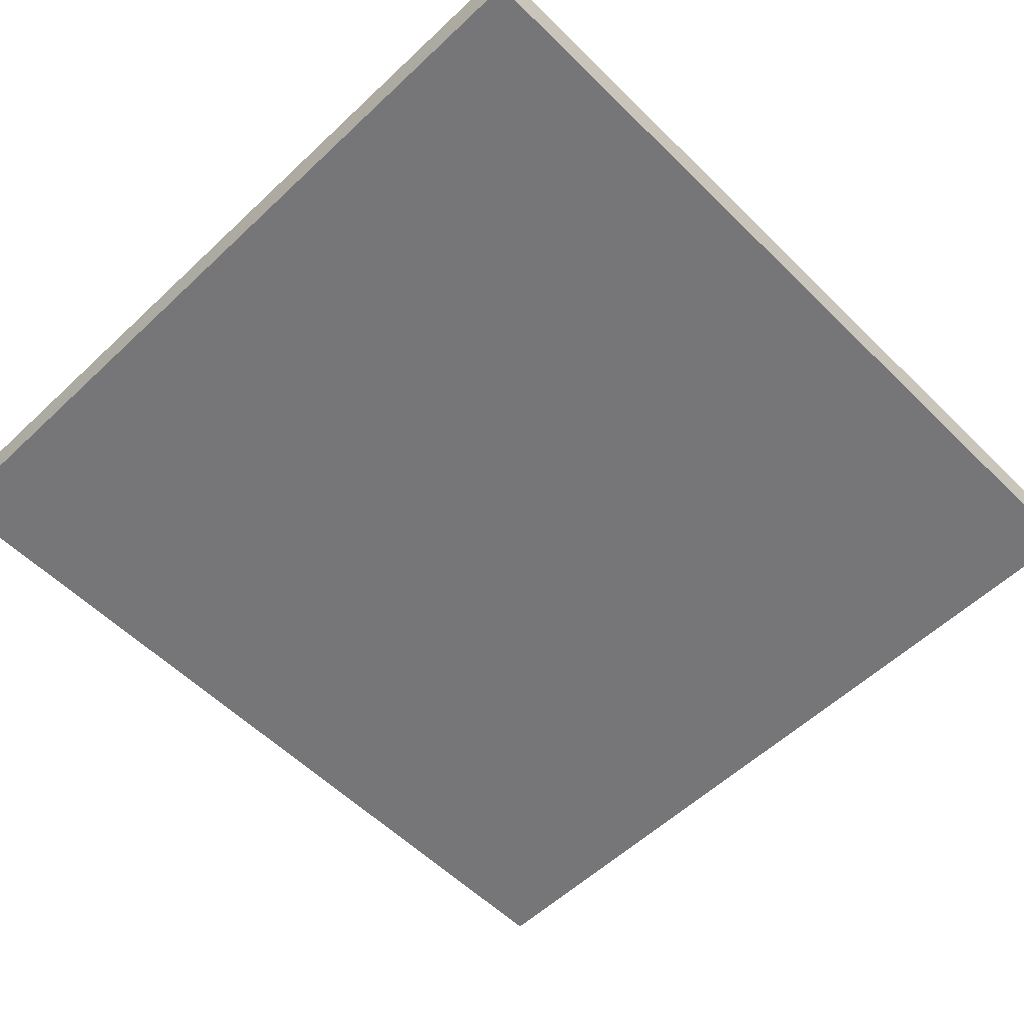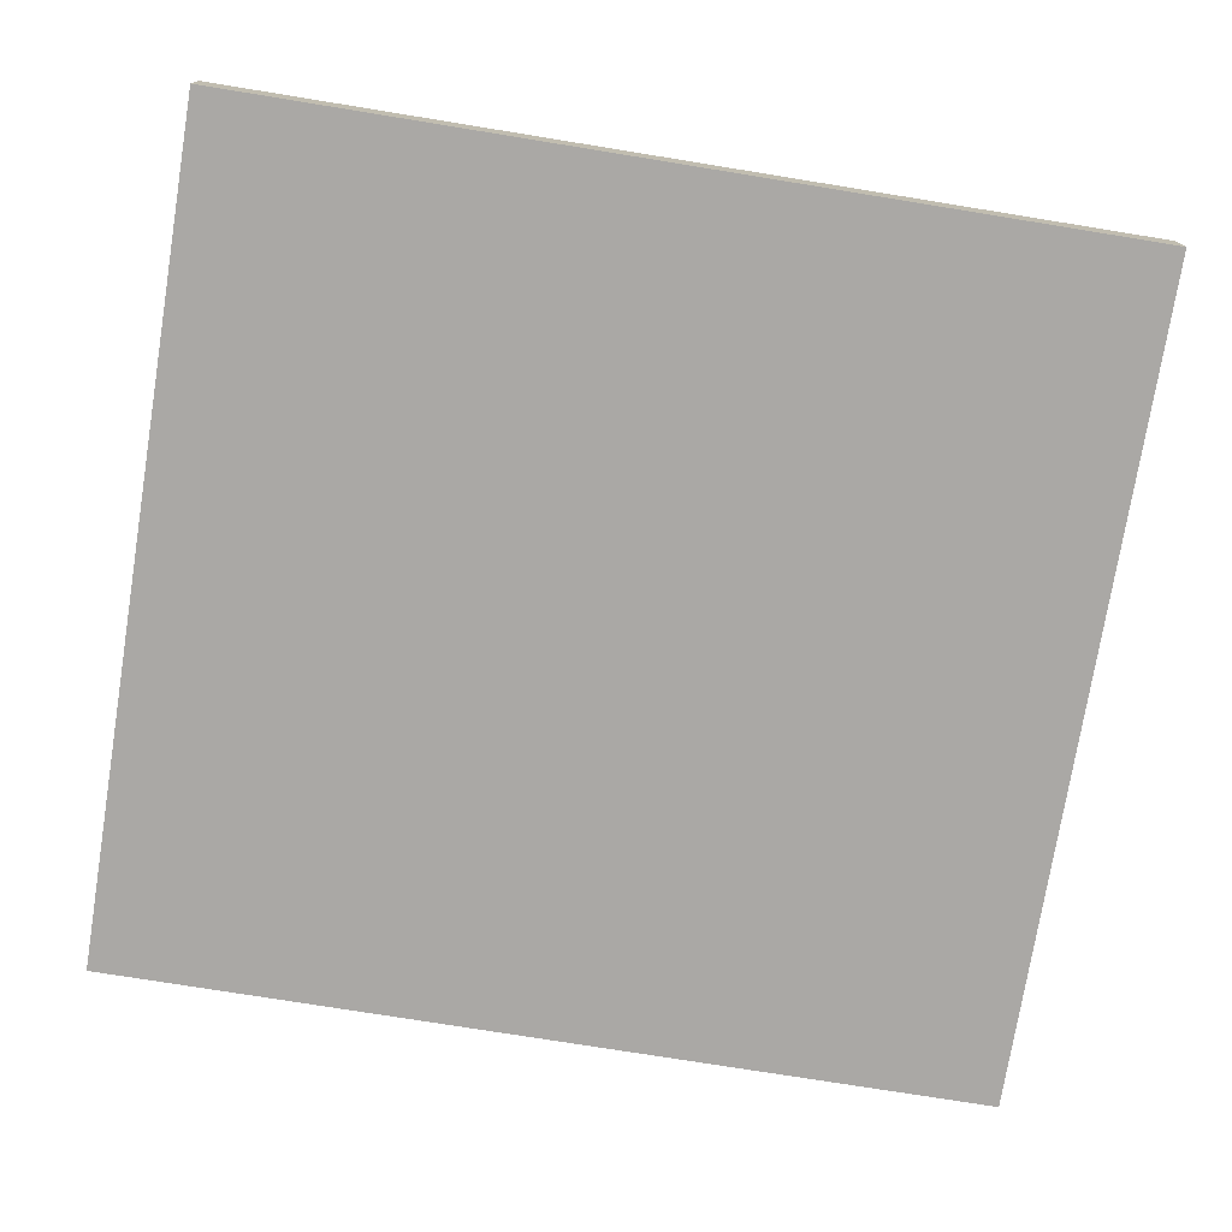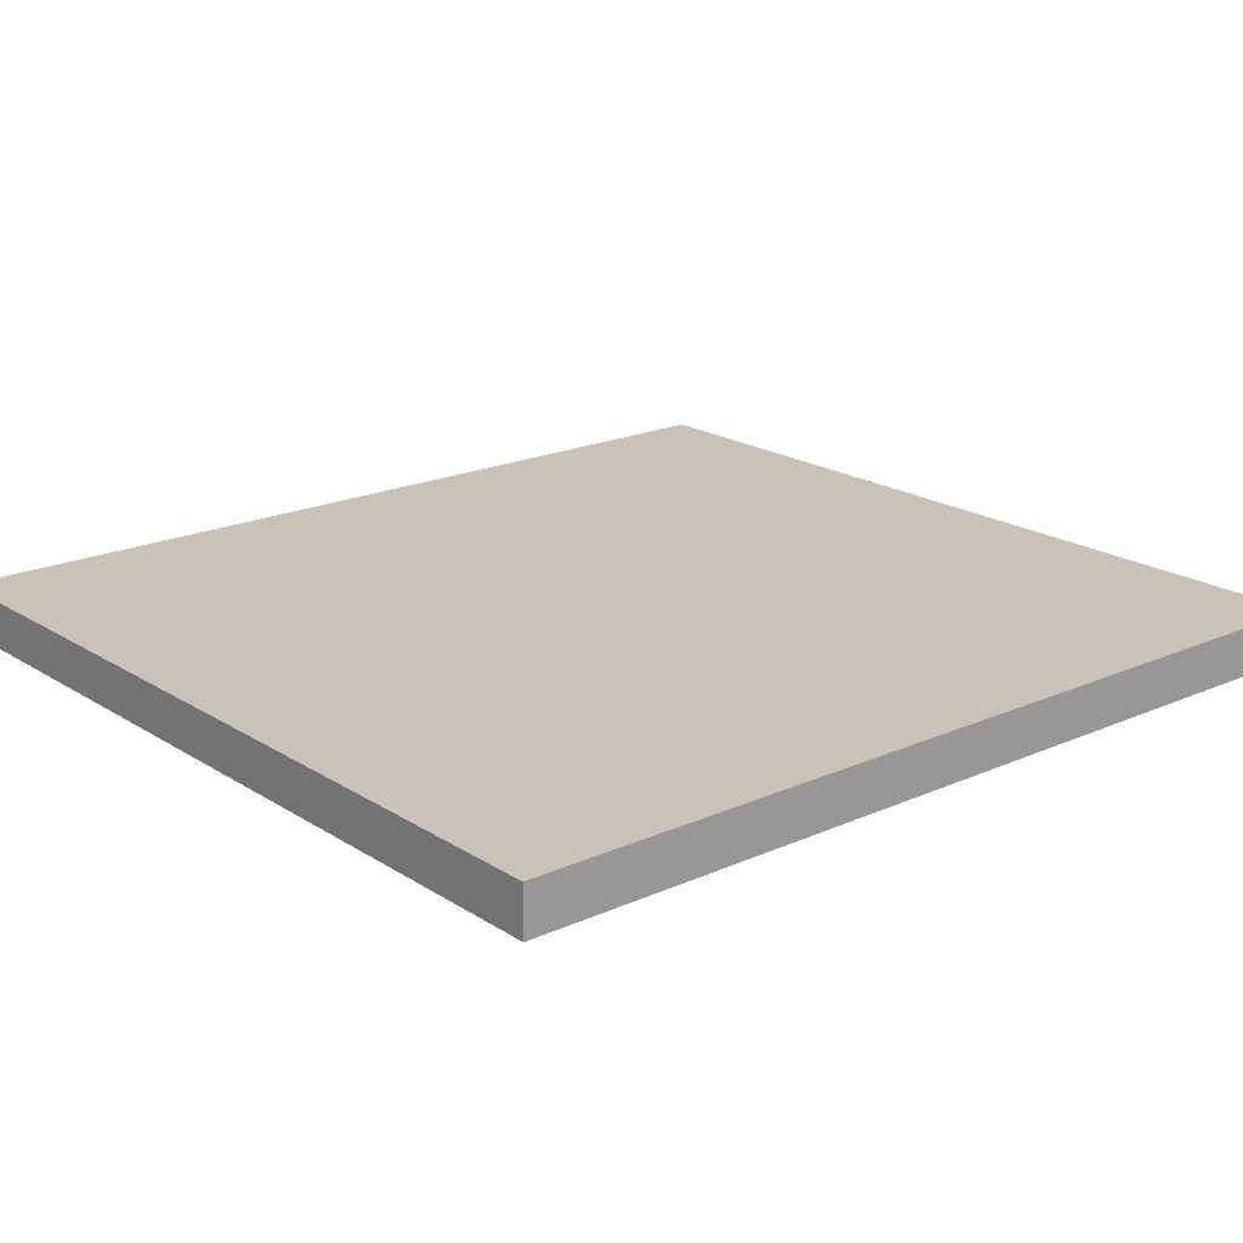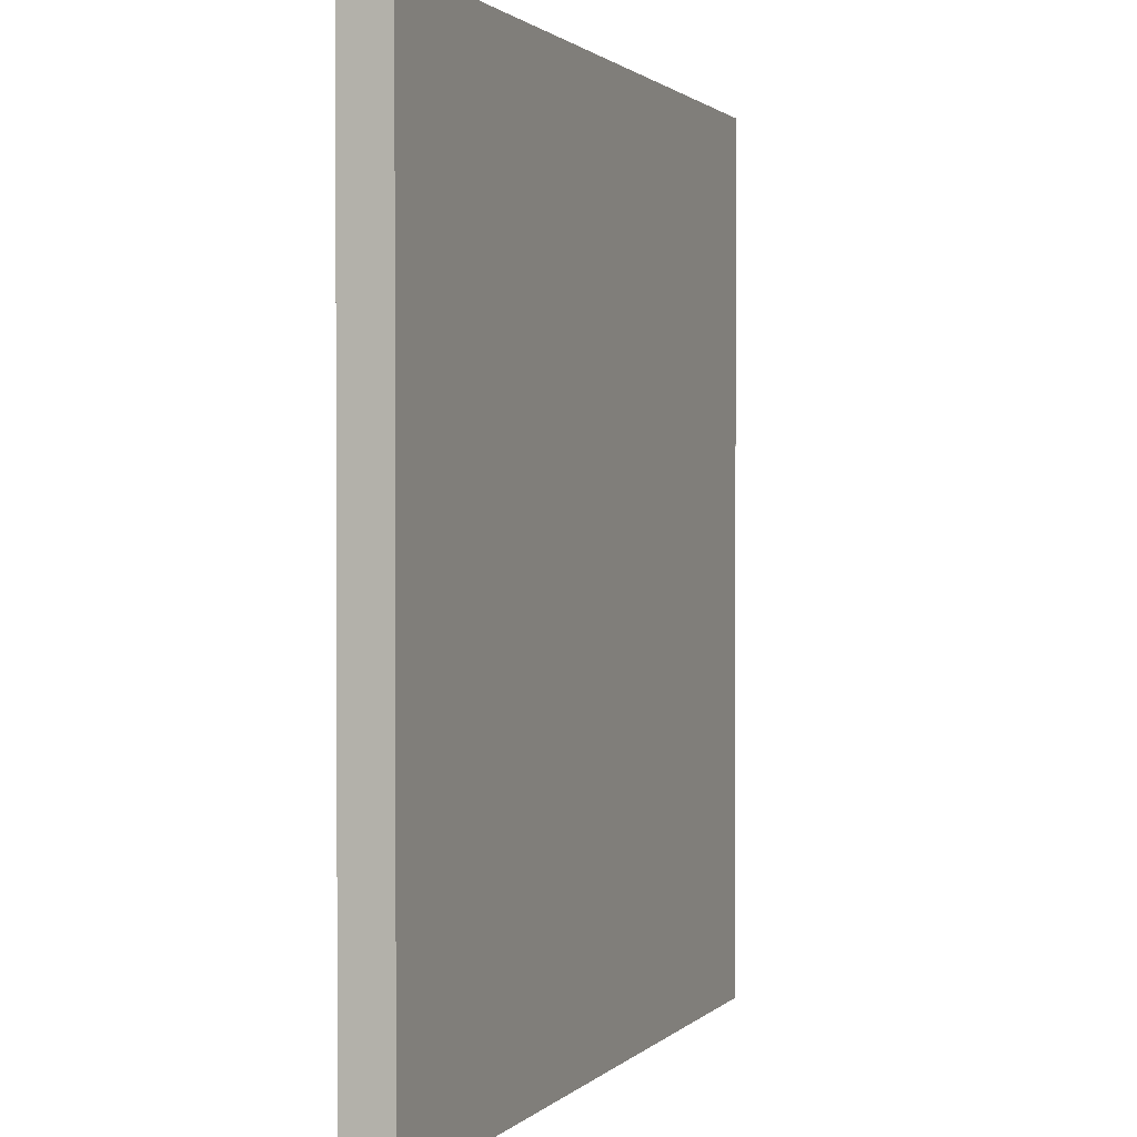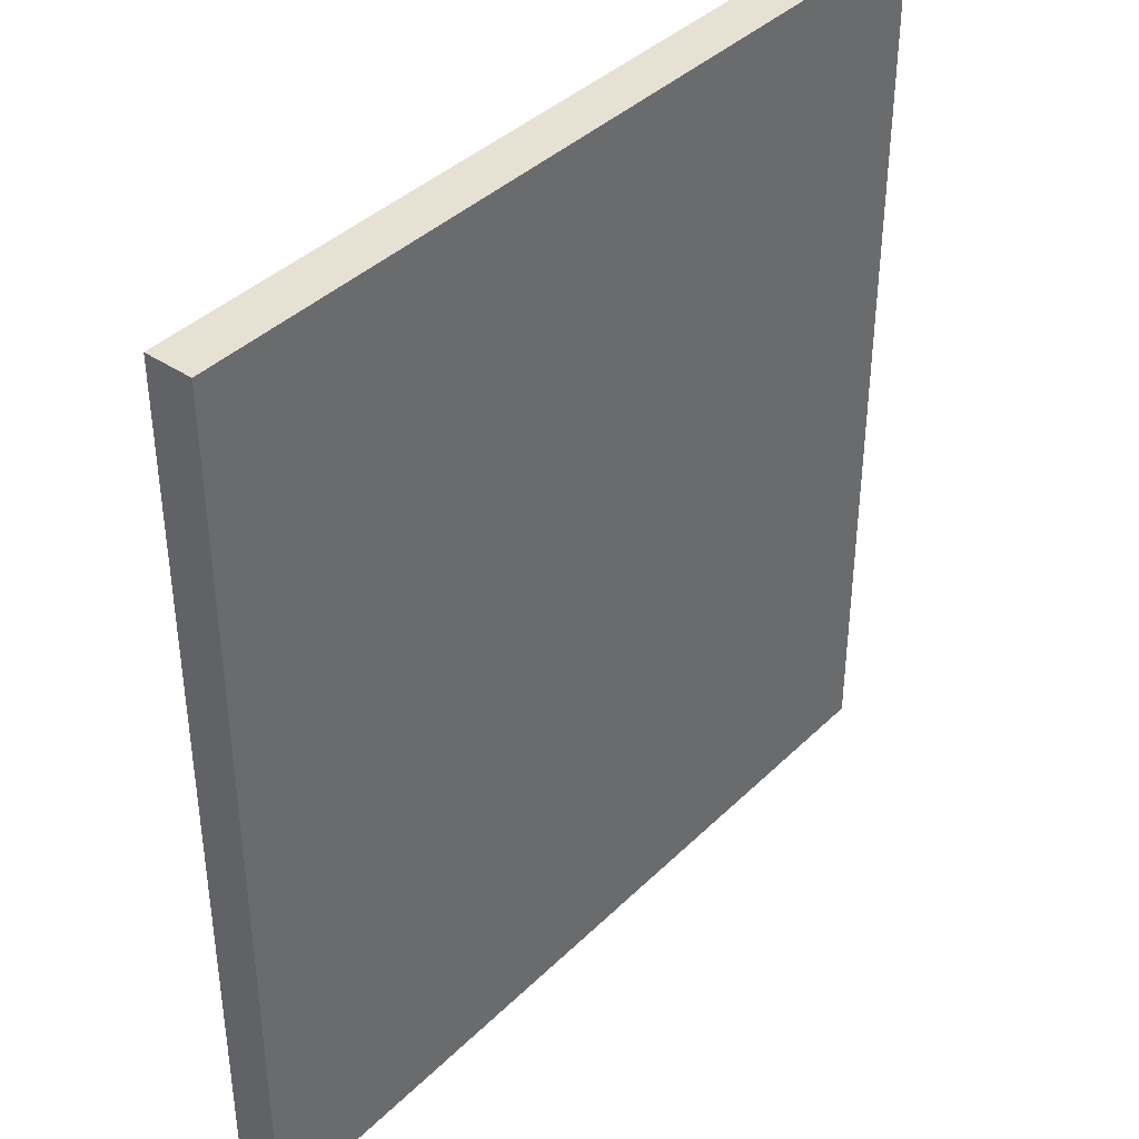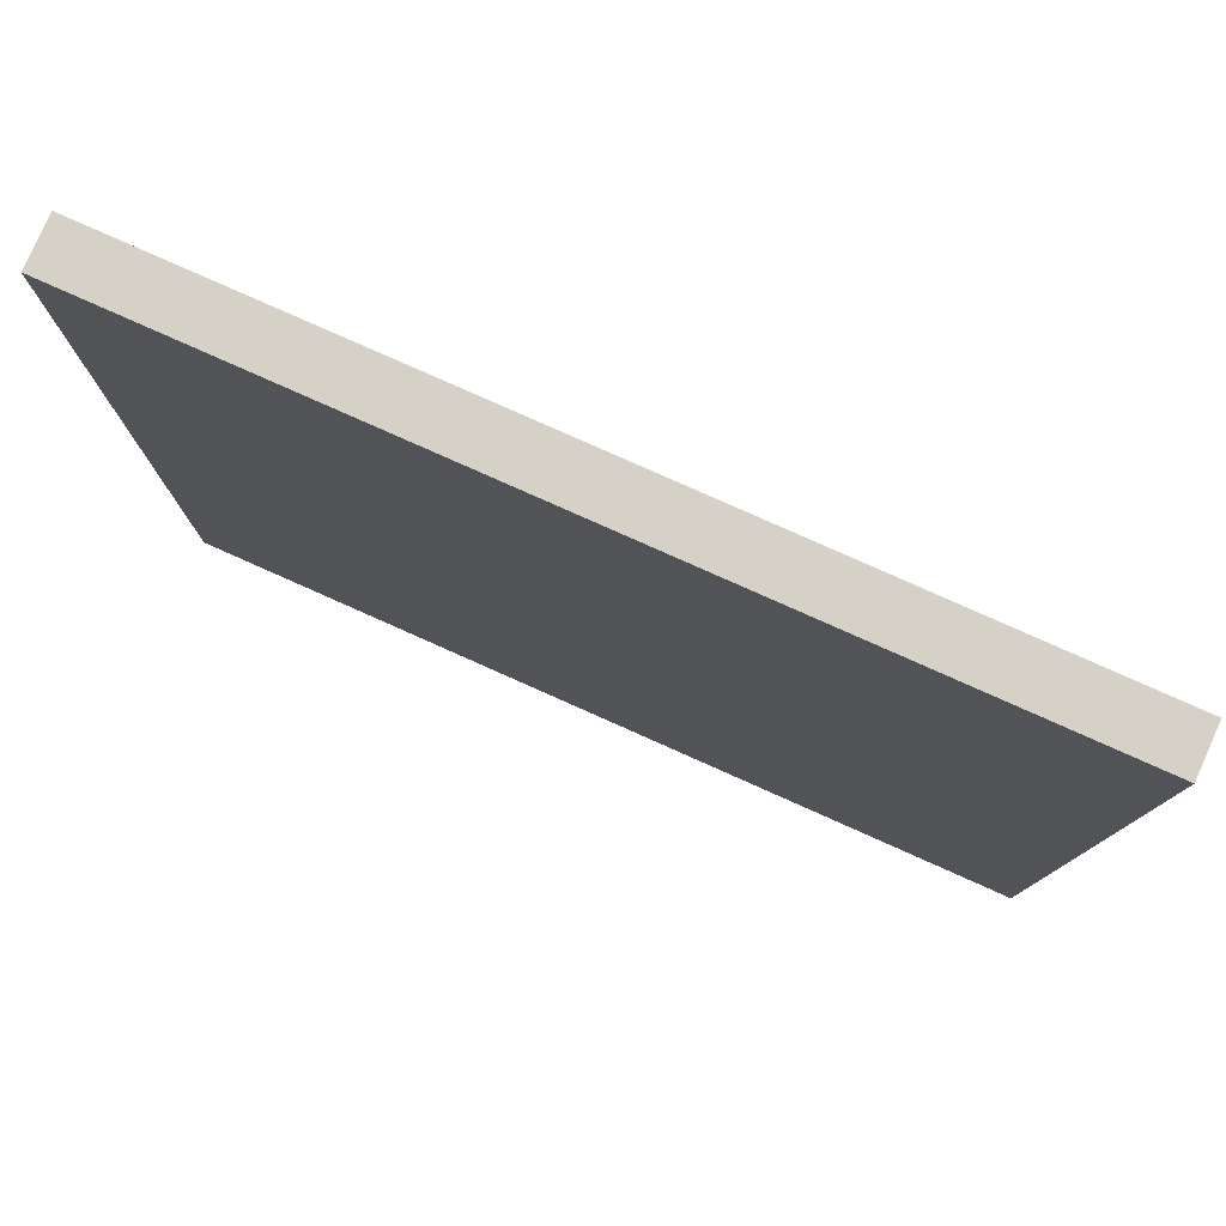
<metadata>
{"format":"obj","ext":"obj","renderer":"f3d","projection":"perspective","resolution":1024,"background":"white","views":[{"elev":-56.9,"azim":44.4,"up":"+Y"},{"elev":-75.2,"azim":-99.2,"up":"+Y"},{"elev":19.5,"azim":-130.1,"up":"+Y"},{"elev":1.3,"azim":-69.6,"up":"+Z"},{"elev":39.5,"azim":129.9,"up":"+Z"},{"elev":79.7,"azim":-156.0,"up":"+Z"}]}
</metadata>
<code>
g Elevator_Floor
v -0.009 -0.001 0
v 0.009 -0.001 -0.019
v -0.009 -0.001 -0.019
v 0.009 -0.001 0
v -0.009 0 0
v 0.009 0 -0.019
v 0.009 0 0
v -0.009 0 -0.019
v 0.009 -0.001 0
v 0.009 0 -0.019
v 0.009 -0.001 -0.019
v 0.009 0 0
v -0.009 -0.001 0
v 0.009 0 0
v 0.009 -0.001 0
v -0.009 0 0
v -0.009 -0.001 -0.019
v -0.009 0 0
v -0.009 -0.001 0
v -0.009 0 -0.019
v 0.009 -0.001 -0.019
v -0.009 0 -0.019
v -0.009 -0.001 -0.019
v 0.009 0 -0.019
g Elevator_Floor_0
f 3 2 1
f 1 2 4
f 7 6 5
f 5 6 8
f 11 10 9
f 9 10 12
f 15 14 13
f 13 14 16
f 19 18 17
f 17 18 20
f 23 22 21
f 21 22 24

</code>
